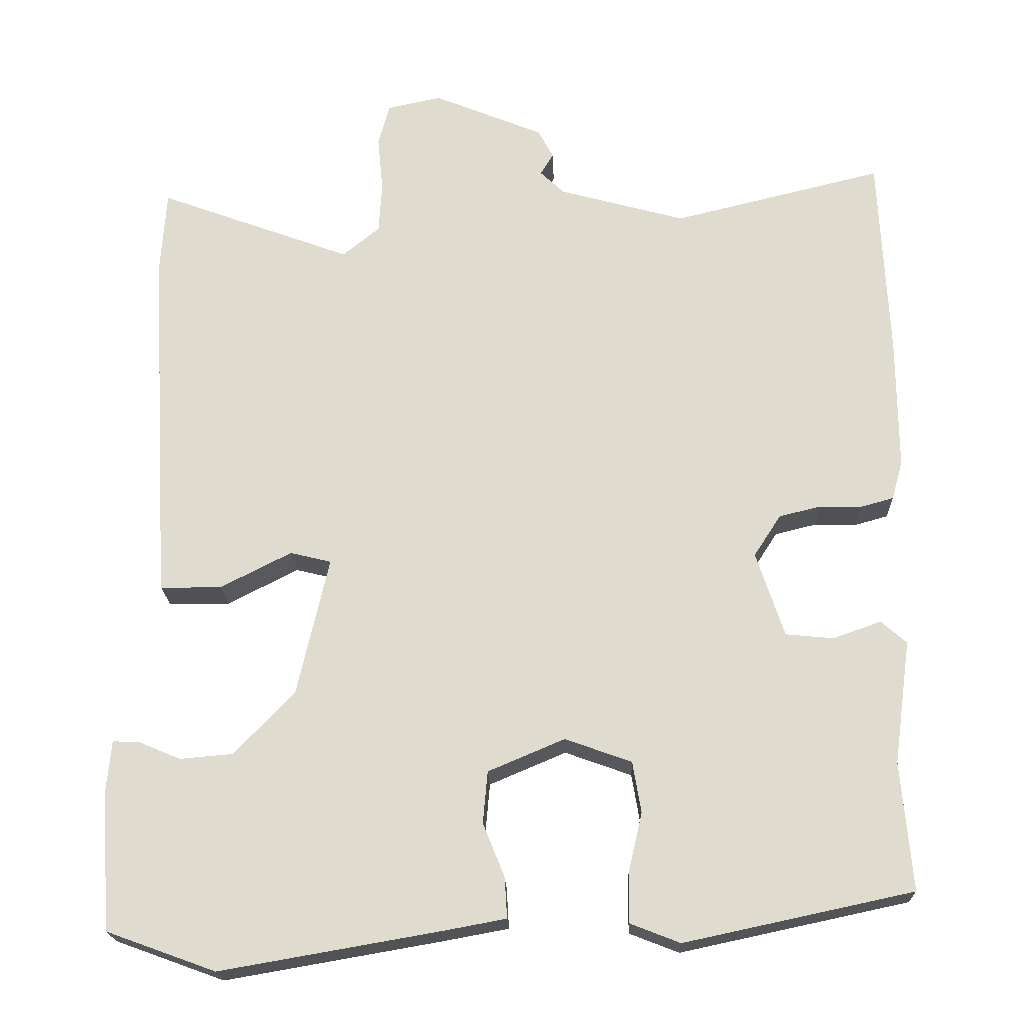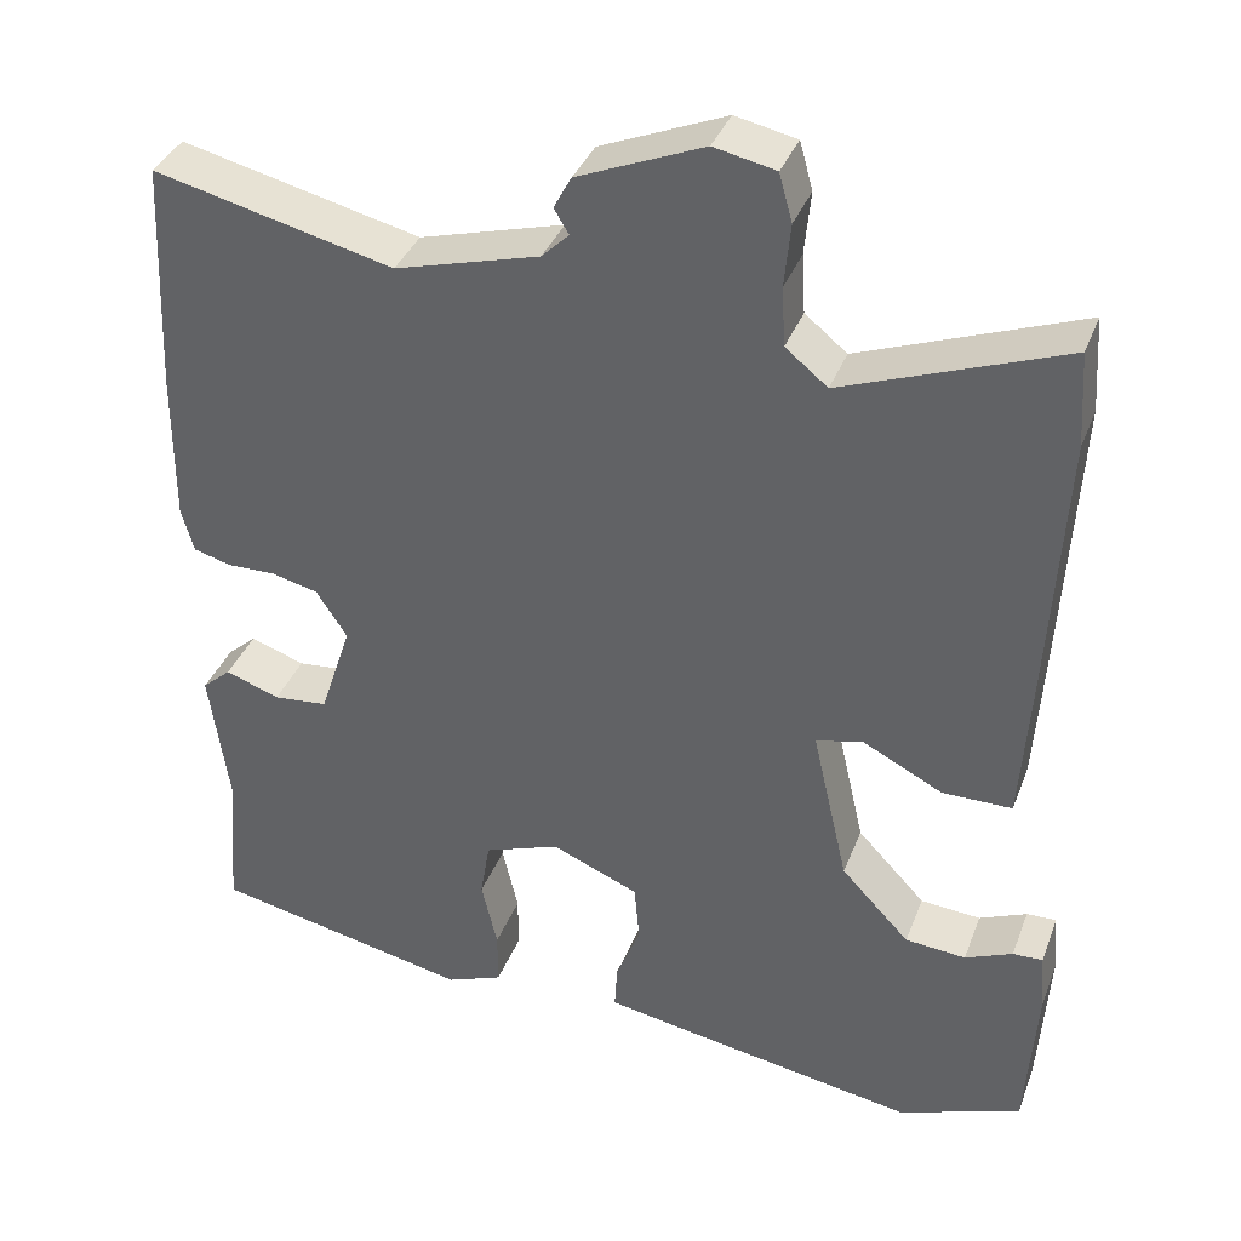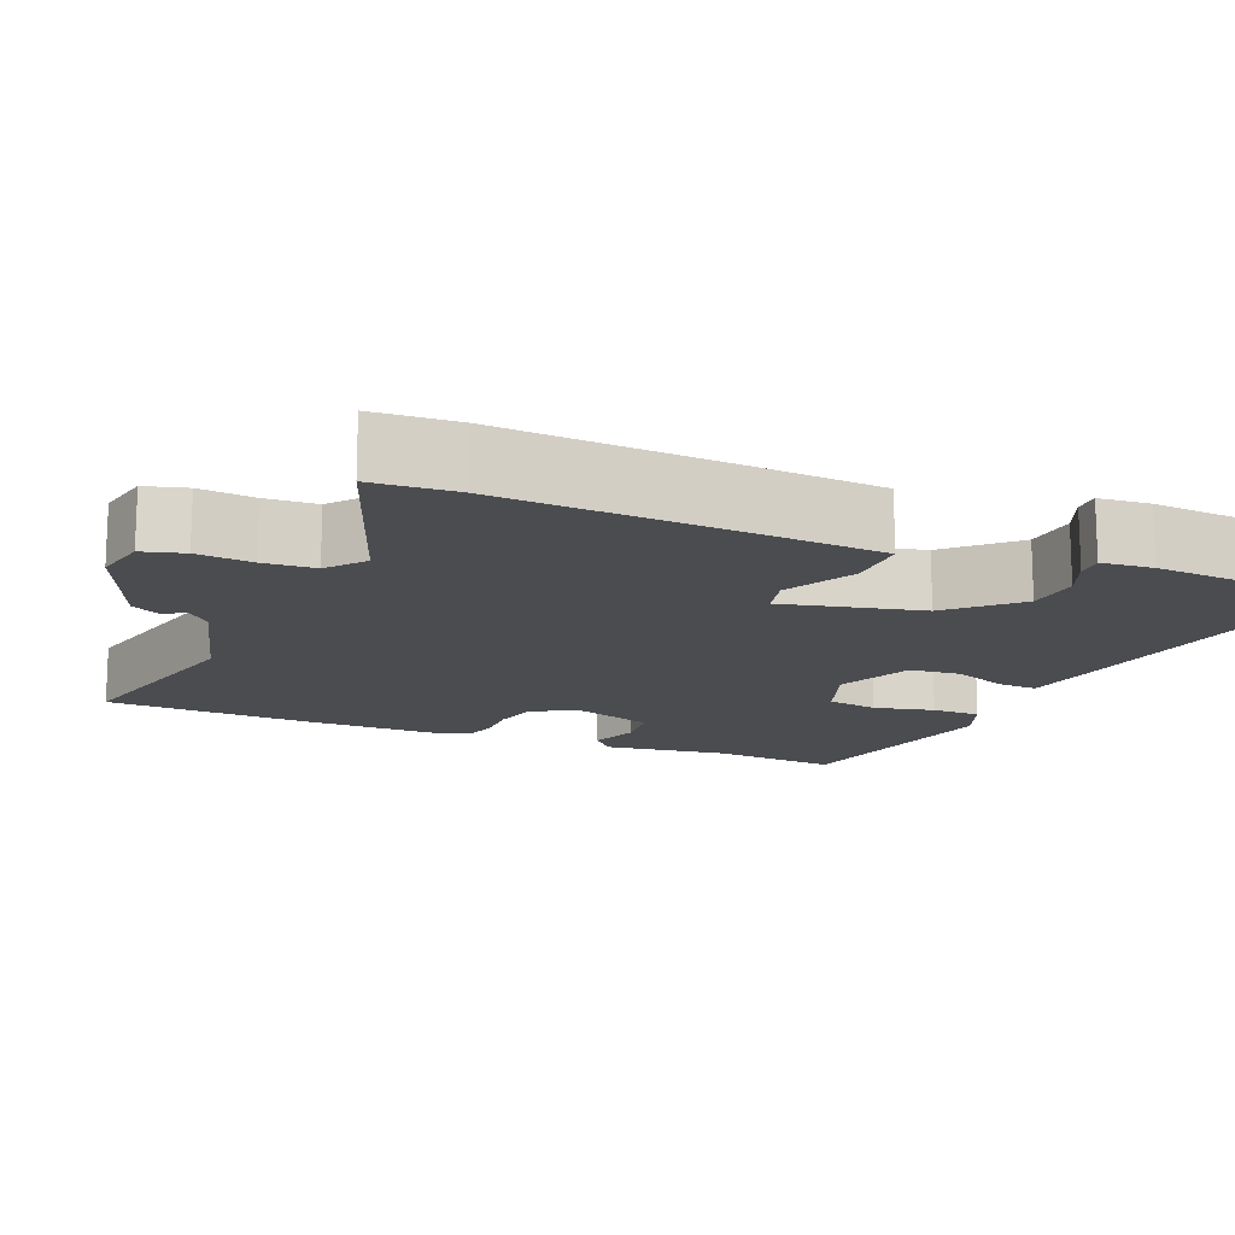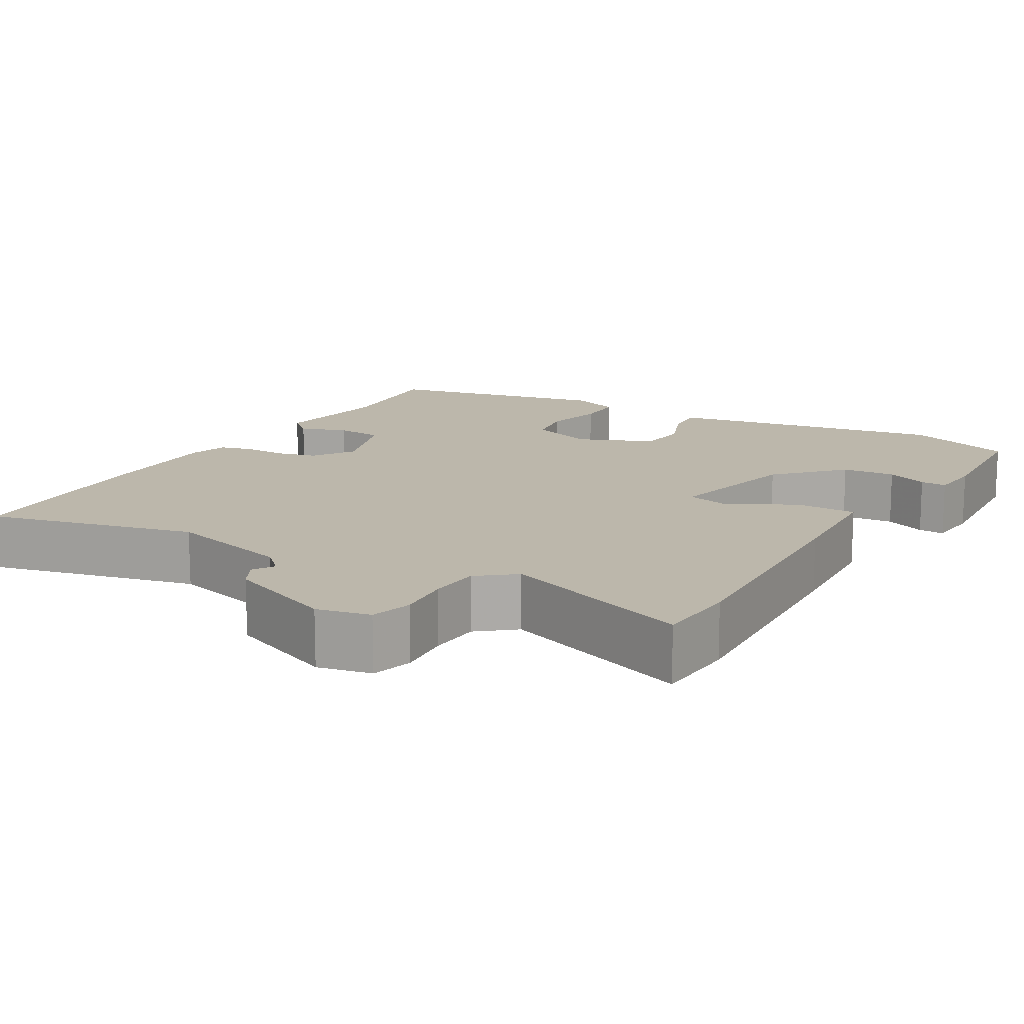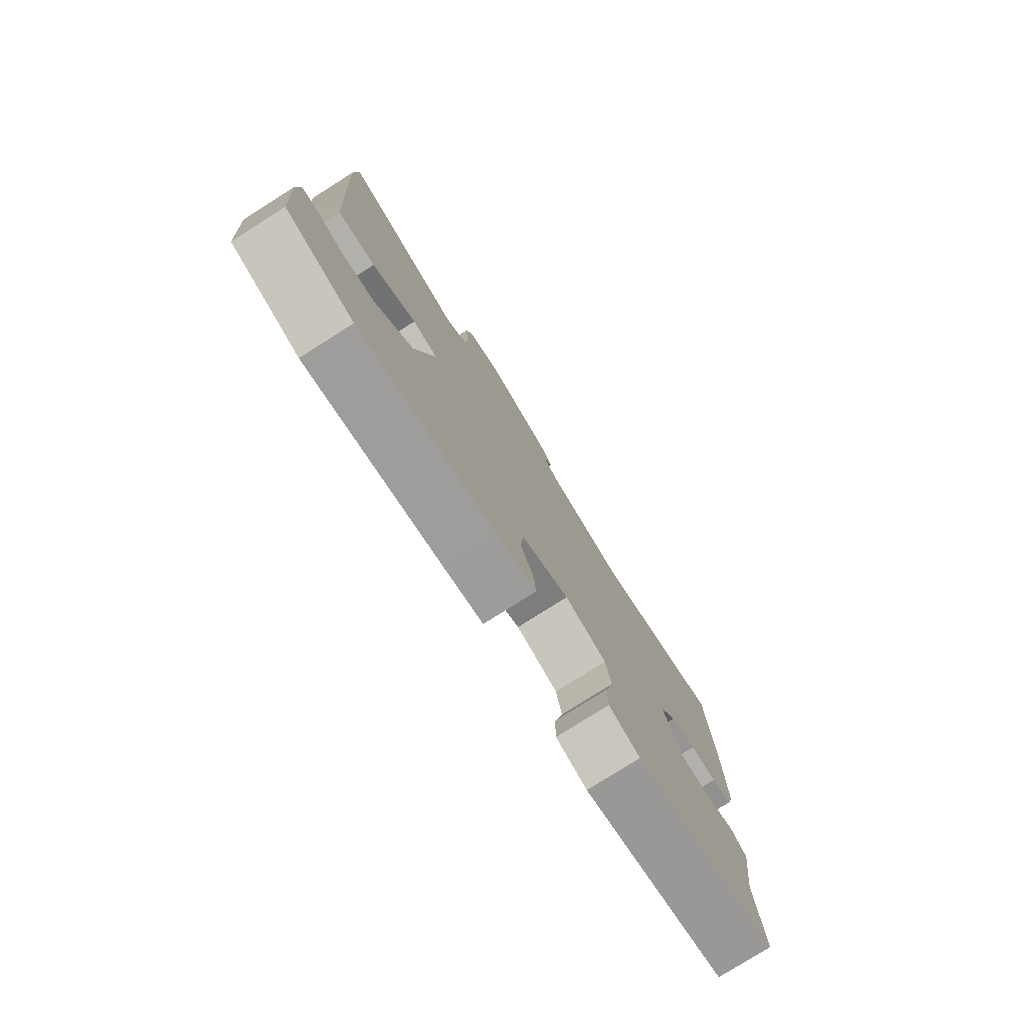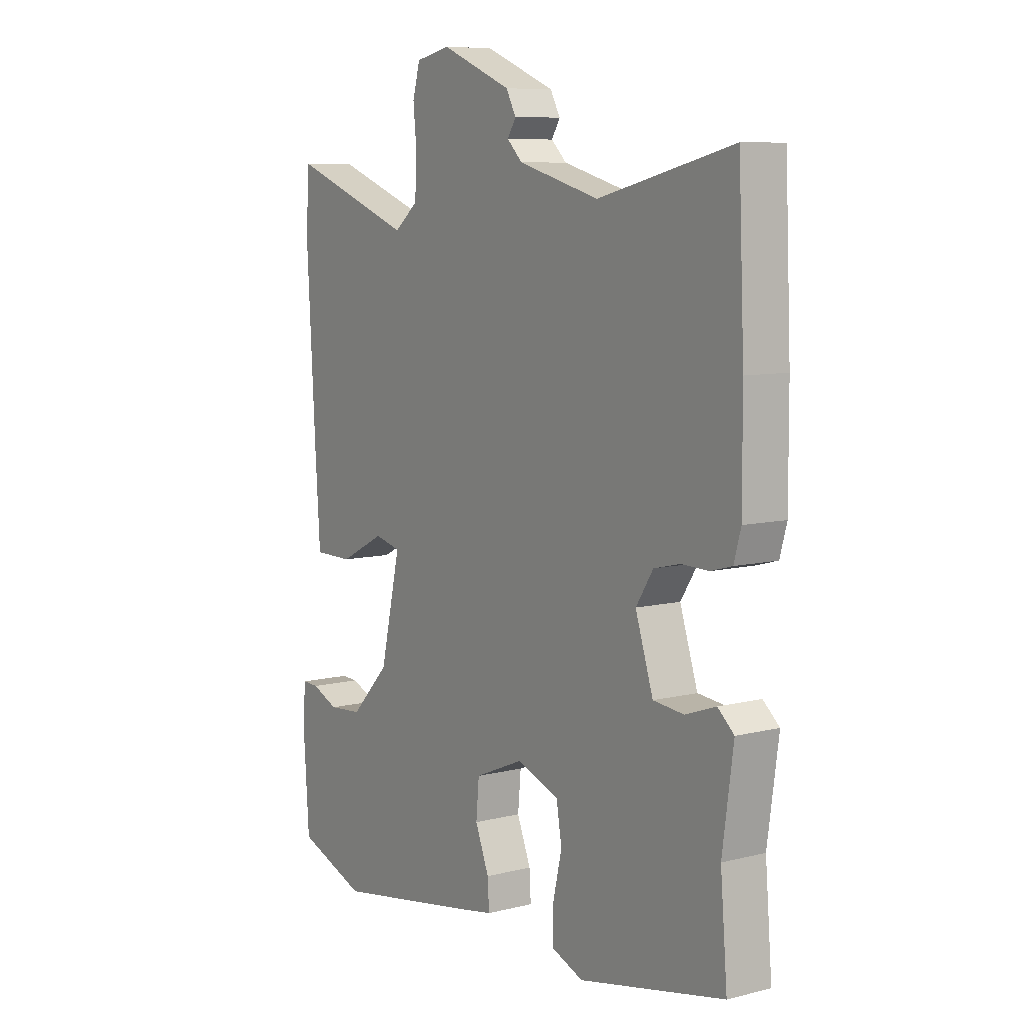
<metadata>
{"format":"obj","ext":"obj","renderer":"f3d","projection":"perspective","resolution":1024,"background":"white","views":[{"elev":-20.4,"azim":-178.1,"up":"+Z"},{"elev":36.7,"azim":19.5,"up":"+Z"},{"elev":-14.9,"azim":67.4,"up":"+Y"},{"elev":14.3,"azim":30.6,"up":"+Y"},{"elev":-78.5,"azim":122.3,"up":"+Z"},{"elev":8.3,"azim":-124.3,"up":"+Z"}]}
</metadata>
<code>
v -0.495 0.07 -0.448
v -0.481 0.07 -0.282
v -0.503 0.07 -0.123
v -0.47 0.07 -0.094
v -0.408 0.07 -0.116
v -0.346 0.07 -0.11
v -0.31 0.07 0
v -0.345 0.07 0.054
v -0.398 0.07 0.067
v -0.453 0.07 0.066
v -0.496 0.07 0.078
v -0.51 0.07 0.128
v -0.509 0.07 0.301
v -0.497 0.07 0.565
v -0.225 0.07 0.499
v -0.061 0.07 0.544
v -0.03 0.07 0.574
v -0.047 0.07 0.602
v -0.027 0.07 0.639
v 0.116 0.07 0.698
v 0.186 0.07 0.683
v 0.201 0.07 0.629
v 0.194 0.07 0.557
v 0.198 0.07 0.49
v 0.246 0.07 0.451
v 0.497 0.07 0.544
v 0.504 0.07 0.437
v 0.486 0.07 0.116
v 0.476 0.07 -0.037
v 0.397 0.07 -0.037
v 0.305 0.07 0.01
v 0.252 0.07 -0.003
v 0.293 0.07 -0.182
v 0.371 0.07 -0.264
v 0.44 0.07 -0.27
v 0.494 0.07 -0.247
v 0.528 0.07 -0.246
v 0.534 0.07 -0.313
v 0.522 0.07 -0.492
v 0.381 0.07 -0.543
v 0.098 0.07 -0.494
v 0.017 0.07 -0.479
v 0.02 0.07 -0.427
v 0.048 0.07 -0.357
v 0.042 0.07 -0.29
v -0.057 0.07 -0.248
v -0.143 0.07 -0.279
v -0.154 0.07 -0.345
v -0.136 0.07 -0.423
v -0.136 0.07 -0.486
v -0.2 0.07 -0.511
v -0.495 0 -0.448
v -0.481 0 -0.282
v -0.503 0 -0.123
v -0.47 0 -0.094
v -0.408 0 -0.116
v -0.346 0 -0.11
v -0.31 0 0
v -0.345 0 0.054
v -0.398 0 0.067
v -0.453 0 0.066
v -0.496 0 0.078
v -0.51 0 0.128
v -0.509 0 0.301
v -0.497 0 0.565
v -0.225 0 0.499
v -0.061 0 0.544
v -0.03 0 0.574
v -0.047 0 0.602
v -0.027 0 0.639
v 0.116 0 0.698
v 0.186 0 0.683
v 0.201 0 0.629
v 0.194 0 0.557
v 0.198 0 0.49
v 0.246 0 0.451
v 0.497 0 0.544
v 0.504 0 0.437
v 0.486 0 0.116
v 0.476 0 -0.037
v 0.397 0 -0.037
v 0.305 0 0.01
v 0.252 0 -0.003
v 0.293 0 -0.182
v 0.371 0 -0.264
v 0.44 0 -0.27
v 0.494 0 -0.247
v 0.528 0 -0.246
v 0.534 0 -0.313
v 0.522 0 -0.492
v 0.381 0 -0.543
v 0.098 0 -0.494
v 0.017 0 -0.479
v 0.02 0 -0.427
v 0.048 0 -0.357
v 0.042 0 -0.29
v -0.057 0 -0.248
v -0.143 0 -0.279
v -0.154 0 -0.345
v -0.136 0 -0.423
v -0.136 0 -0.486
v -0.2 0 -0.511
f 51 1 2
f 50 51 2
f 49 50 2
f 48 49 2
f 3 4 5
f 2 3 5
f 48 2 5
f 47 48 5
f 46 47 5 6
f 45 46 6 7
f 42 43 44
f 41 42 44
f 40 41 44
f 39 40 44
f 38 39 44
f 38 44 45
f 35 36 37 38
f 34 35 38 45
f 45 7 8
f 34 45 8
f 33 34 8
f 29 30 31
f 28 29 31
f 27 28 31
f 26 27 31
f 25 26 31
f 24 25 31 32
f 21 22 23
f 20 21 23
f 19 20 23
f 18 19 23
f 17 18 23
f 16 17 23 24
f 15 16 24 32
f 13 14 15
f 12 13 15
f 11 12 15
f 10 11 15
f 9 10 15
f 8 9 15 32
f 8 32 33
f 53 52 102
f 53 102 101
f 53 101 100
f 53 100 99
f 56 55 54
f 56 54 53
f 56 53 99
f 56 99 98
f 57 56 98 97
f 58 57 97 96
f 95 94 93
f 95 93 92
f 95 92 91
f 95 91 90
f 95 90 89
f 96 95 89
f 89 88 87 86
f 96 89 86 85
f 59 58 96
f 59 96 85
f 59 85 84
f 82 81 80
f 82 80 79
f 82 79 78
f 82 78 77
f 82 77 76
f 83 82 76 75
f 74 73 72
f 74 72 71
f 74 71 70
f 74 70 69
f 74 69 68
f 75 74 68 67
f 83 75 67 66
f 66 65 64
f 66 64 63
f 66 63 62
f 66 62 61
f 66 61 60
f 83 66 60 59
f 84 83 59
f 1 52 53 2
f 2 53 54 3
f 3 54 55 4
f 4 55 56 5
f 5 56 57 6
f 6 57 58 7
f 7 58 59 8
f 8 59 60 9
f 9 60 61 10
f 10 61 62 11
f 11 62 63 12
f 12 63 64 13
f 13 64 65 14
f 14 65 66 15
f 15 66 67 16
f 16 67 68 17
f 17 68 69 18
f 18 69 70 19
f 19 70 71 20
f 20 71 72 21
f 21 72 73 22
f 22 73 74 23
f 23 74 75 24
f 24 75 76 25
f 25 76 77 26
f 26 77 78 27
f 27 78 79 28
f 28 79 80 29
f 29 80 81 30
f 30 81 82 31
f 31 82 83 32
f 32 83 84 33
f 33 84 85 34
f 34 85 86 35
f 35 86 87 36
f 36 87 88 37
f 37 88 89 38
f 38 89 90 39
f 39 90 91 40
f 40 91 92 41
f 41 92 93 42
f 42 93 94 43
f 43 94 95 44
f 44 95 96 45
f 45 96 97 46
f 46 97 98 47
f 47 98 99 48
f 48 99 100 49
f 49 100 101 50
f 50 101 102 51
f 51 102 52 1

</code>
